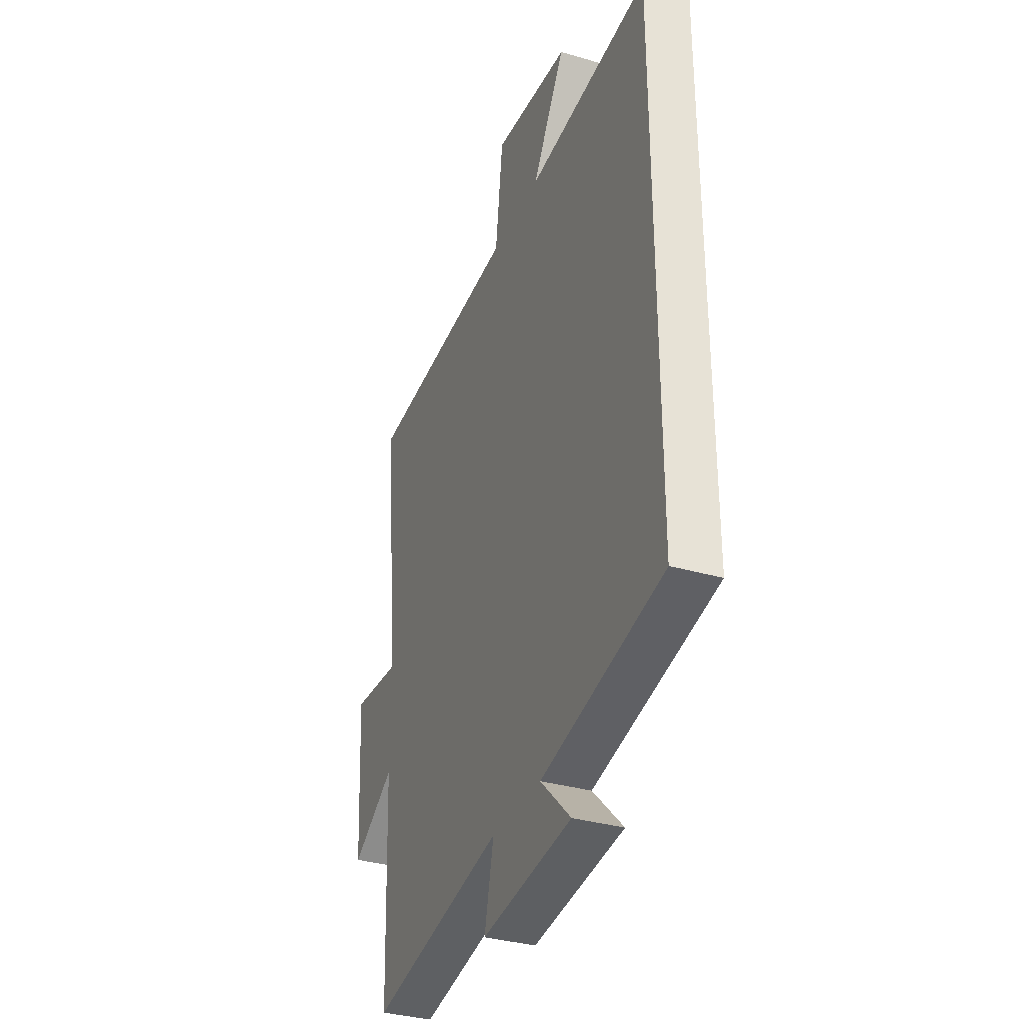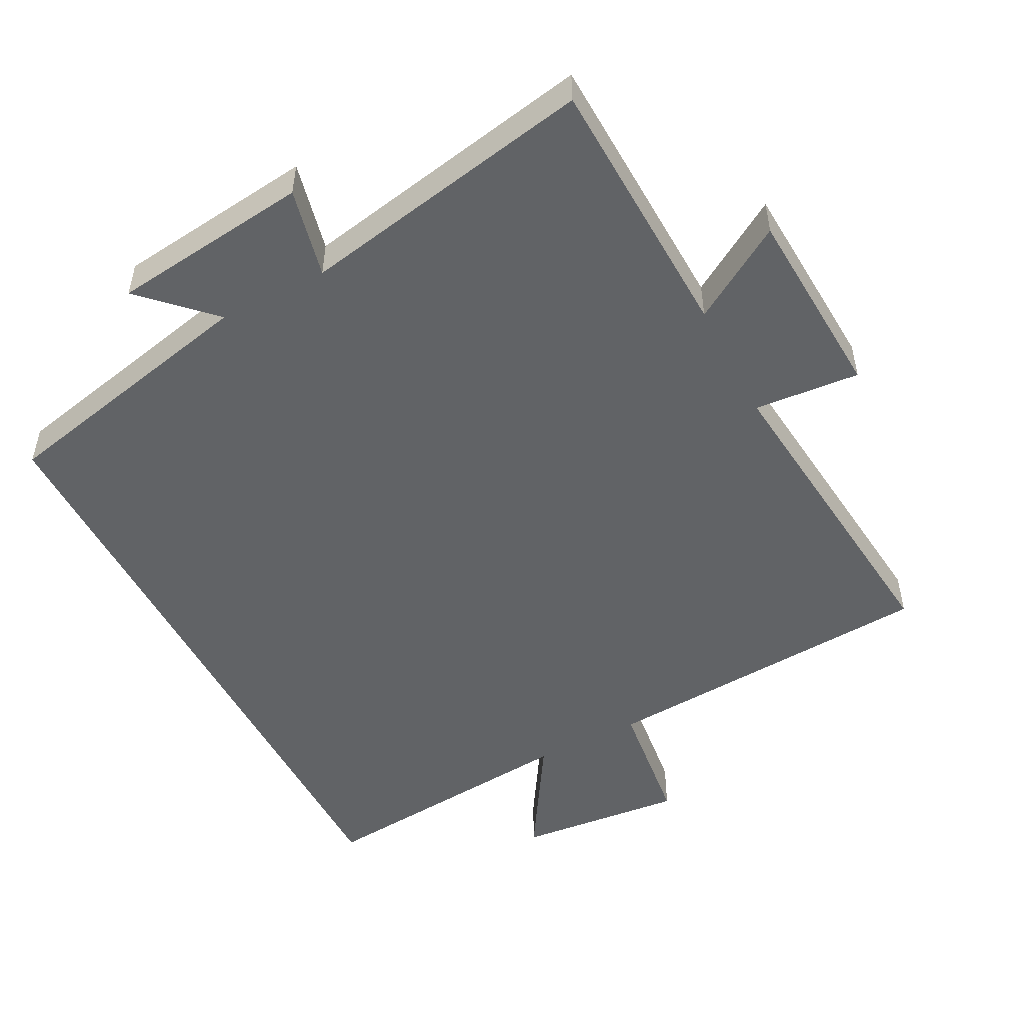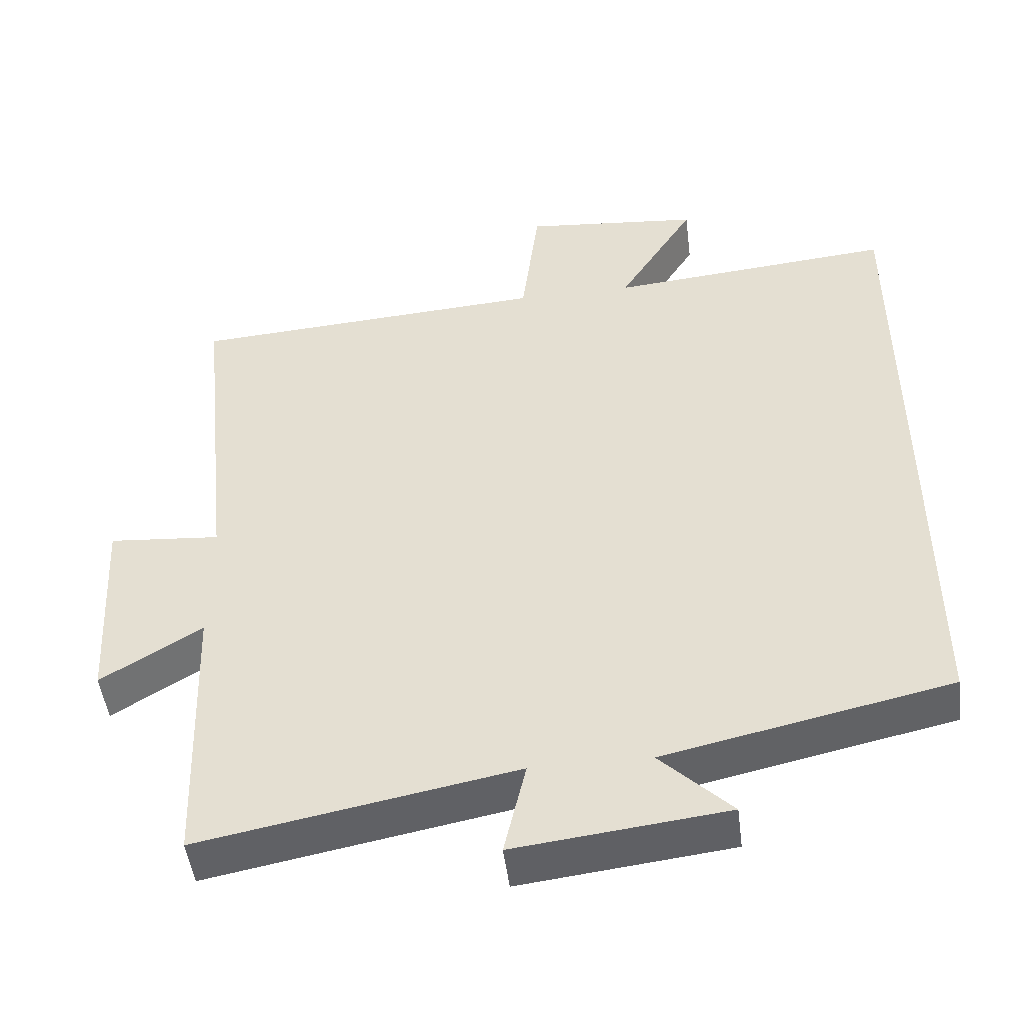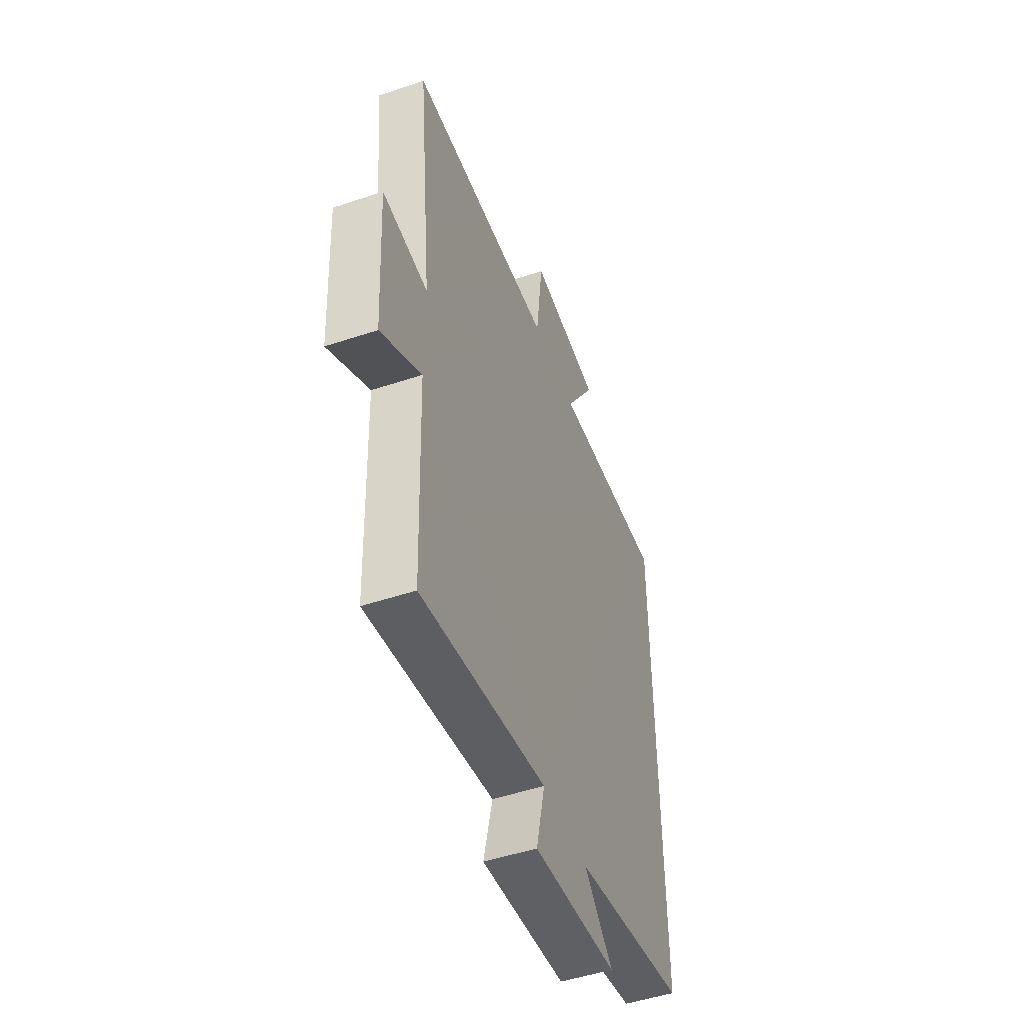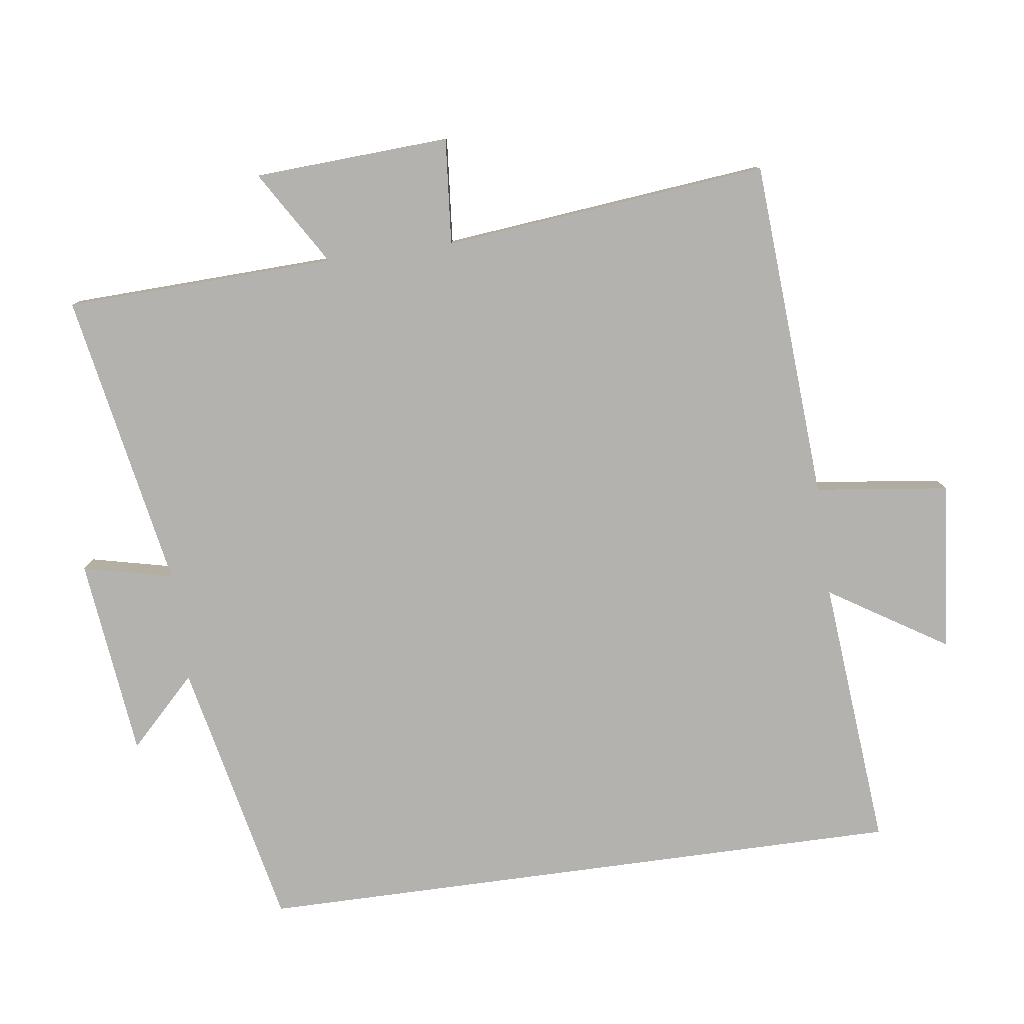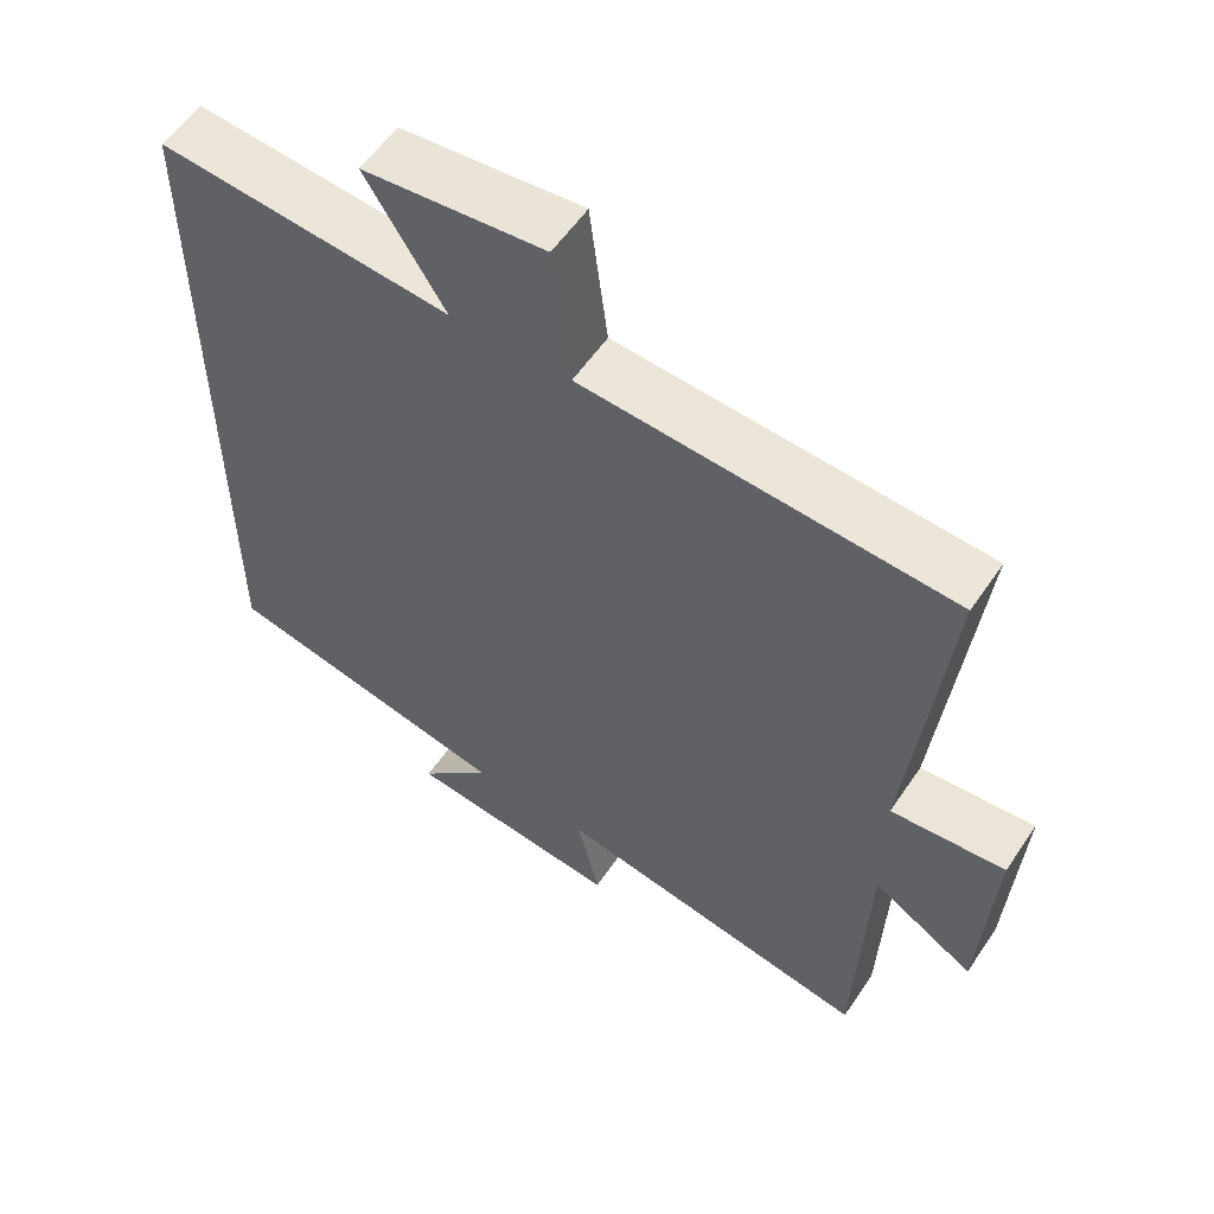
<metadata>
{"format":"obj","ext":"obj","renderer":"f3d","projection":"perspective","resolution":1024,"background":"white","views":[{"elev":-34.1,"azim":68.5,"up":"+Z"},{"elev":-50.8,"azim":-152.5,"up":"+Y"},{"elev":-48.6,"azim":7.1,"up":"+Z"},{"elev":-50.1,"azim":-69.9,"up":"+Z"},{"elev":-79.7,"azim":-82.3,"up":"+Y"},{"elev":56.7,"azim":-146.3,"up":"+Z"}]}
</metadata>
<code>
v -0.486 0.07 -0.581
v -0.5 0.07 -0.189
v -0.638 0.07 -0.274
v -0.654 0.07 0.01
v -0.5 0.07 -0.003
v -0.549 0.07 0.468
v -0.055 0.07 0.5
v -0.031 0.07 0.694
v 0.213 0.07 0.67
v 0.107 0.07 0.5
v 0.5 0.07 0.535
v 0.5 0.07 -0.415
v 0.108 0.07 -0.5
v 0.206 0.07 -0.597
v -0.084 0.07 -0.631
v -0.054 0.07 -0.5
v -0.486 0 -0.581
v -0.5 0 -0.189
v -0.638 0 -0.274
v -0.654 0 0.01
v -0.5 0 -0.003
v -0.549 0 0.468
v -0.055 0 0.5
v -0.031 0 0.694
v 0.213 0 0.67
v 0.107 0 0.5
v 0.5 0 0.535
v 0.5 0 -0.415
v 0.108 0 -0.5
v 0.206 0 -0.597
v -0.084 0 -0.631
v -0.054 0 -0.5
f 13 14 15 16
f 12 13 16
f 11 12 16
f 10 11 16
f 10 16 1 2
f 7 8 9 10
f 5 6 7 10
f 5 10 2 3
f 3 4 5
f 32 31 30 29
f 32 29 28
f 32 28 27
f 32 27 26
f 18 17 32 26
f 26 25 24 23
f 26 23 22 21
f 19 18 26 21
f 21 20 19
f 1 17 18 2
f 2 18 19 3
f 3 19 20 4
f 4 20 21 5
f 5 21 22 6
f 6 22 23 7
f 7 23 24 8
f 8 24 25 9
f 9 25 26 10
f 10 26 27 11
f 11 27 28 12
f 12 28 29 13
f 13 29 30 14
f 14 30 31 15
f 15 31 32 16
f 16 32 17 1

</code>
